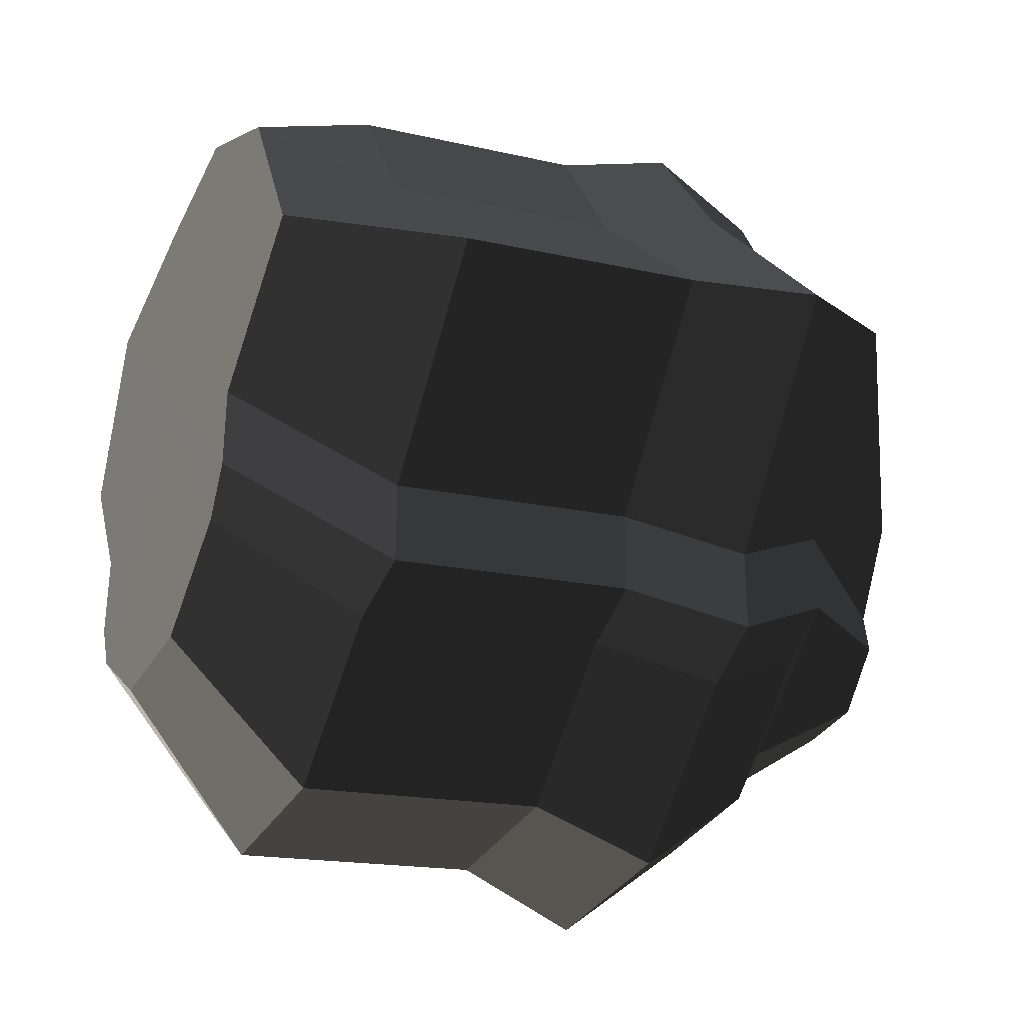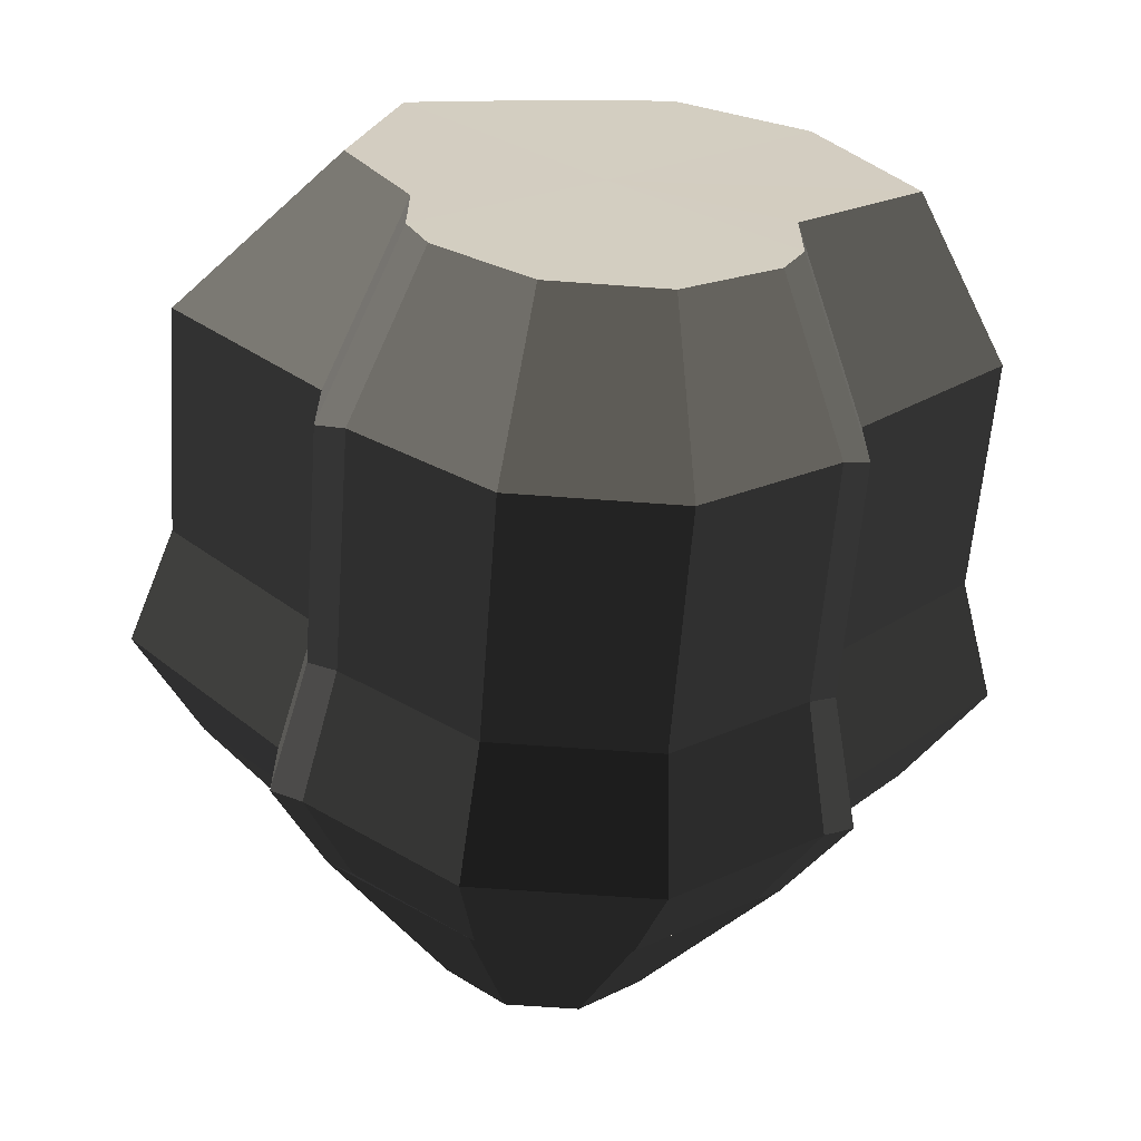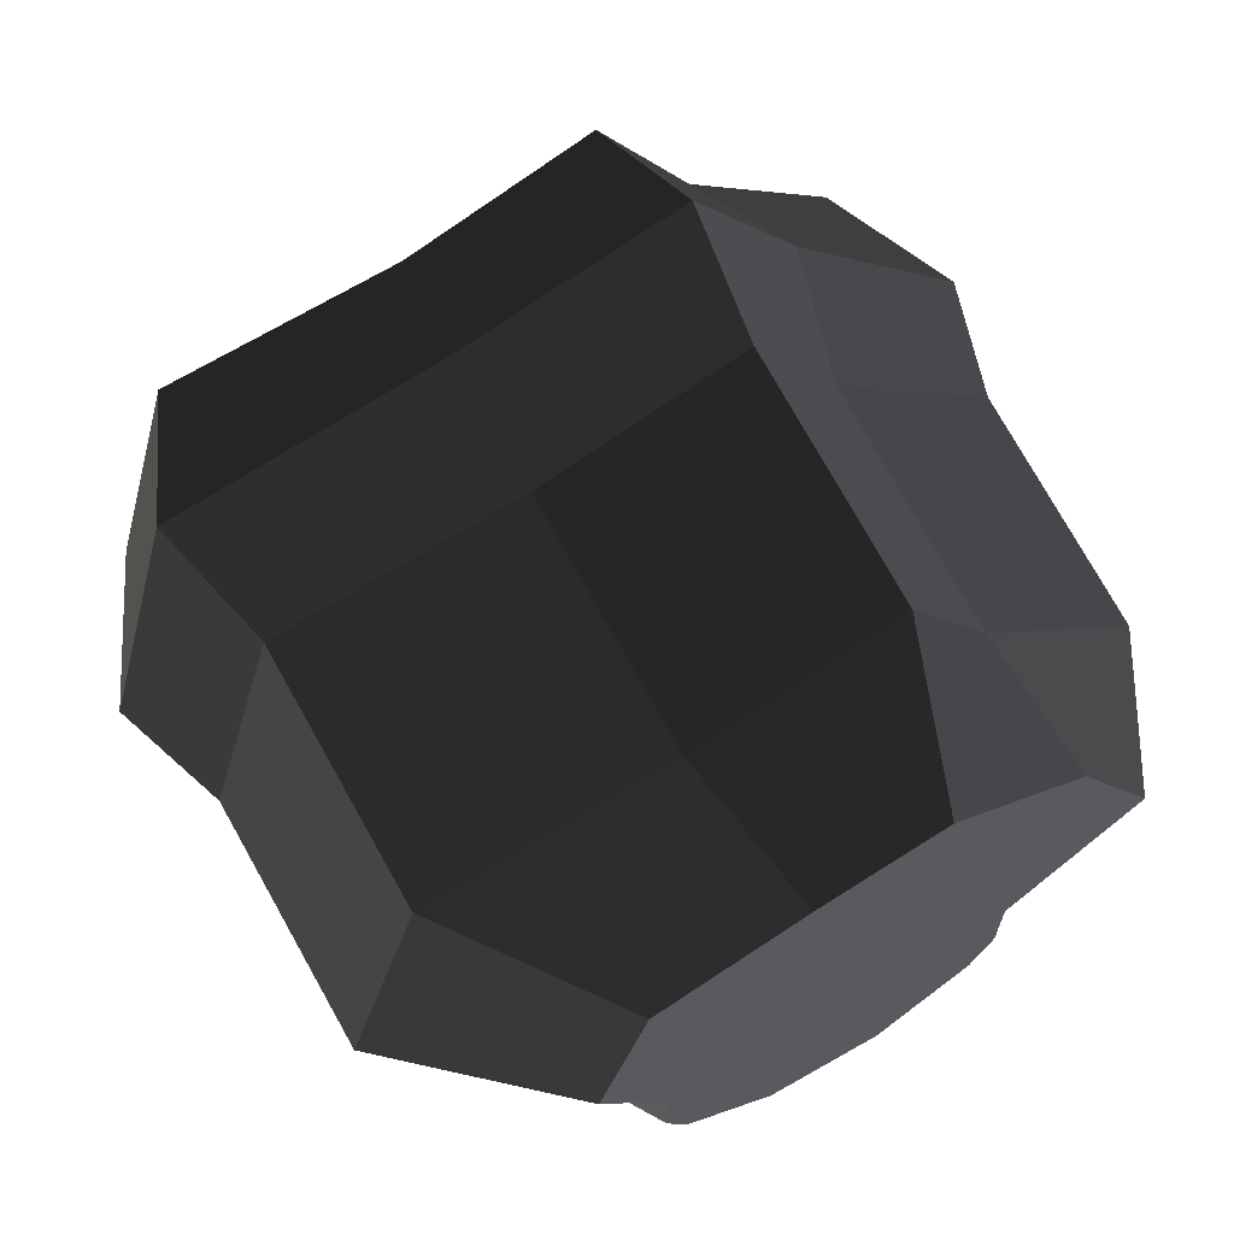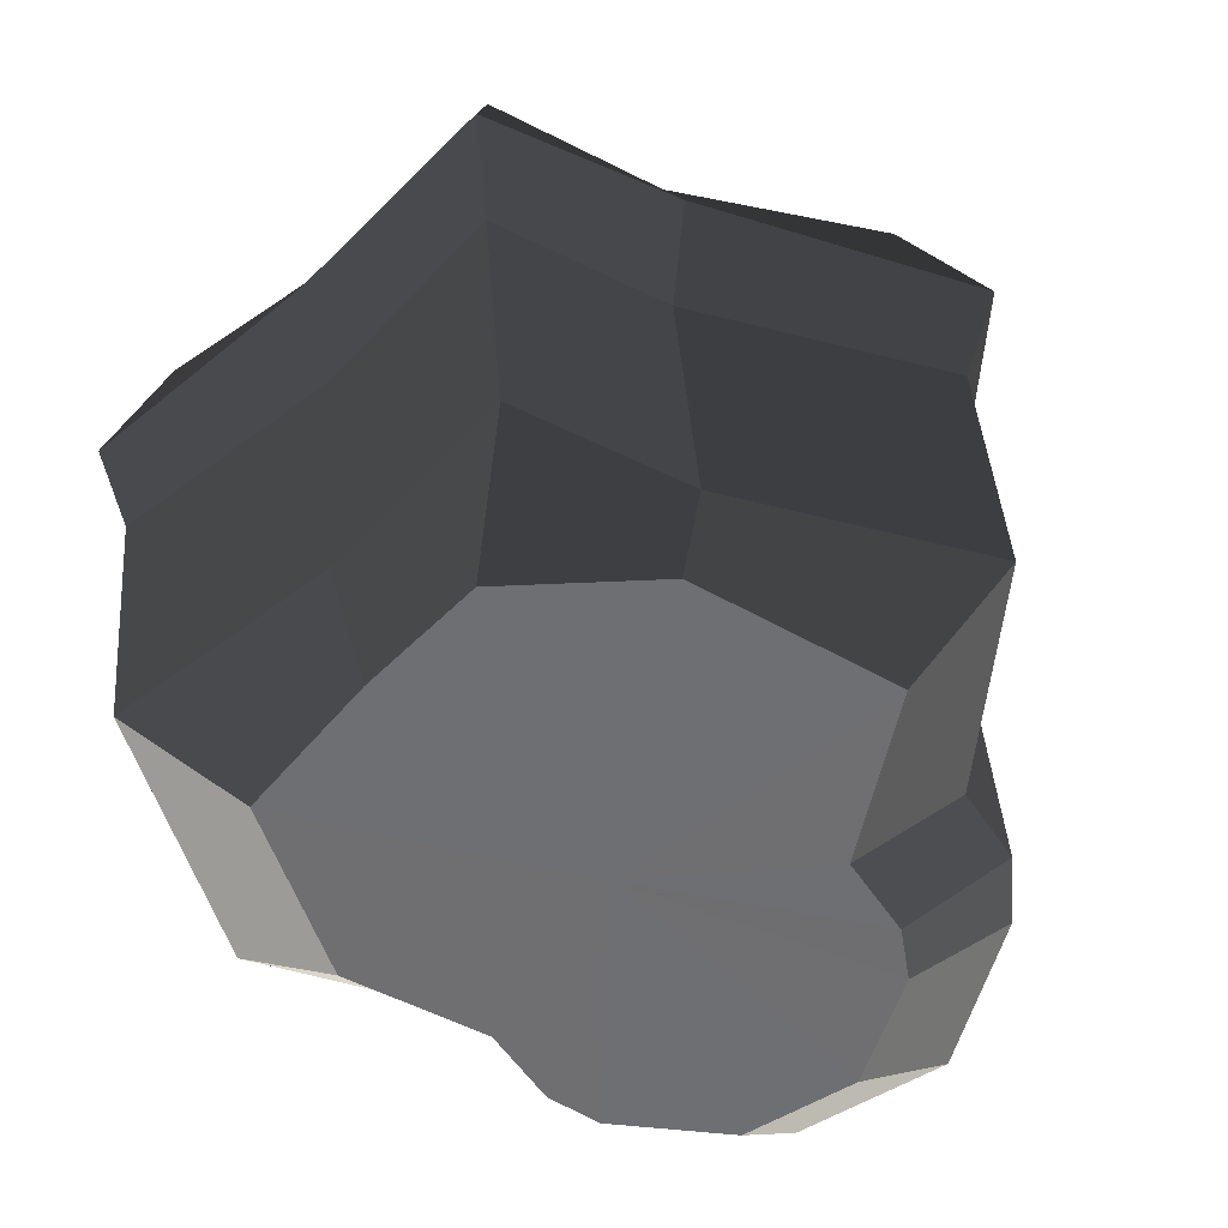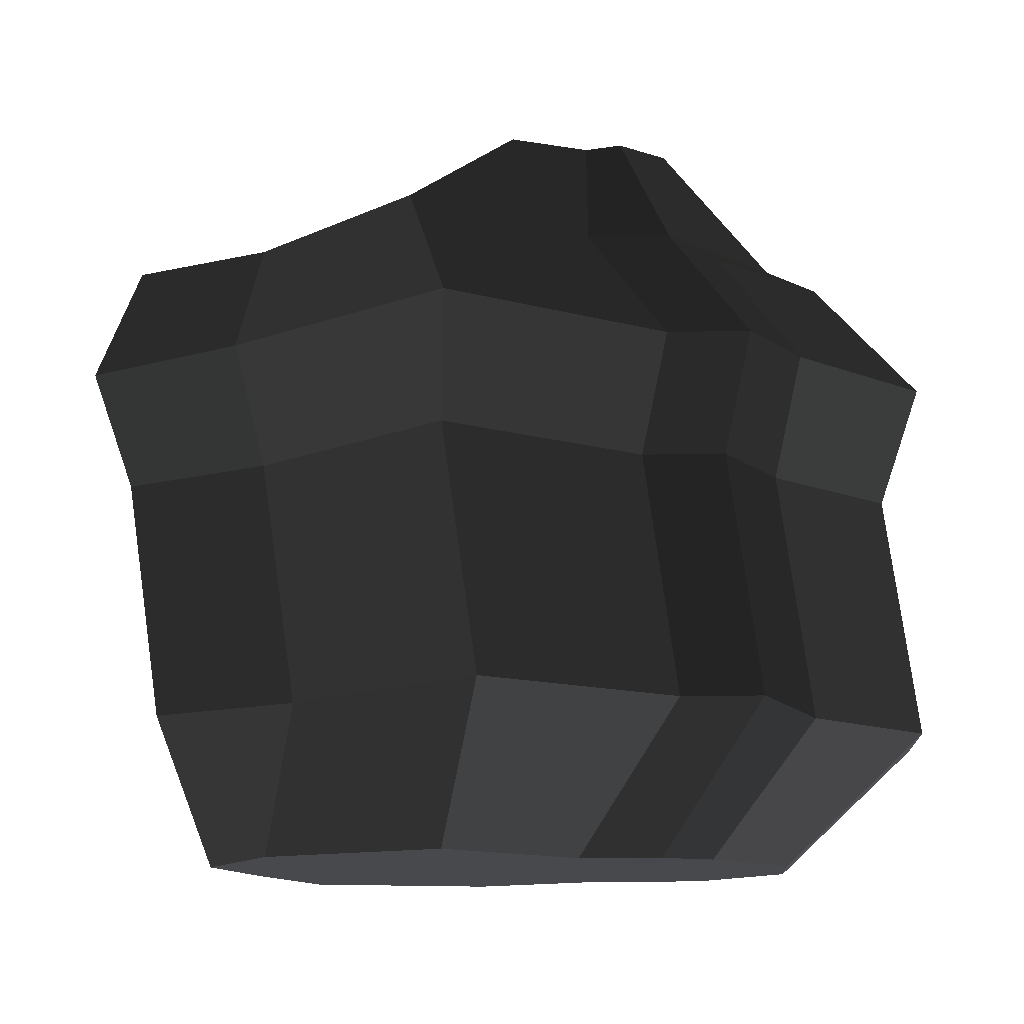
<metadata>
{"format":"obj","ext":"obj","renderer":"f3d","projection":"perspective","resolution":1024,"background":"white","views":[{"elev":-33.1,"azim":63.9,"up":"+Z"},{"elev":-65.7,"azim":-4.2,"up":"+Z"},{"elev":67.4,"azim":-29.7,"up":"+Z"},{"elev":-54.7,"azim":32.9,"up":"+Y"},{"elev":-12.1,"azim":93.5,"up":"+Y"}]}
</metadata>
<code>
v 0.08005 -0.2315 -0.4111
v 0.2054 -0.2315 -0.3071
v 0.2818 -0.05314 -0.4437
v 0.1092 -0.05314 -0.5989
v -0.07492 -0.2315 -0.4111
v 0.08005 -0.2315 -0.4111
v 0.1092 -0.05314 -0.5989
v -0.1041 -0.05314 -0.5989
v -0.2003 -0.2315 -0.3071
v -0.07492 -0.2315 -0.4111
v -0.1041 -0.05314 -0.5989
v -0.2767 -0.05314 -0.4437
v -0.3202 -0.2312 0.03949
v -0.2292 -0.2312 -0.1289
v -0.3165 -0.02801 -0.2655
v -0.5238 -0.02801 -0.01435
v -0.2585 -0.2312 0.283
v -0.3202 -0.2312 0.03949
v -0.5238 -0.02801 -0.01435
v -0.4236 -0.02801 0.3488
v -0.06383 -0.2312 0.3471
v -0.2585 -0.2312 0.283
v -0.4236 -0.02801 0.3488
v -0.1014 -0.02801 0.3809
v 0.1023 -0.2312 0.387
v -0.06383 -0.2312 0.3471
v -0.1014 -0.02801 0.3809
v 0.1706 -0.02801 0.4553
v 0.2816 -0.2312 0.283
v 0.1023 -0.2312 0.387
v 0.1706 -0.02801 0.4553
v 0.2876 -0.02801 0.2487
v 0.4022 -0.2312 0.03949
v 0.2816 -0.2312 0.283
v 0.2876 -0.02801 0.2487
v 0.5238 -0.02801 -0.01435
v 0.3217 -0.02801 -0.2655
v 0.2344 -0.2312 -0.1289
v 0.4022 -0.2312 0.03949
v 0.5238 -0.02801 -0.01435
v 0.2818 -0.05314 -0.4437
v 0.2818 0.2717 -0.3977
v 0.1092 0.2717 -0.553
v 0.1092 -0.05314 -0.5989
v 0.1092 -0.05314 -0.5989
v 0.1092 0.2717 -0.553
v -0.1041 0.2717 -0.553
v -0.1041 -0.05314 -0.5989
v -0.1041 -0.05314 -0.5989
v -0.1041 0.2717 -0.553
v -0.2767 0.2717 -0.3977
v -0.2767 -0.05314 -0.4437
v -0.3165 -0.02801 -0.2655
v -0.3165 0.2968 -0.2196
v -0.5238 0.2968 0.03156
v -0.5238 -0.02801 -0.01435
v -0.5238 -0.02801 -0.01435
v -0.5238 0.2968 0.03156
v -0.4236 0.2968 0.3947
v -0.4236 -0.02801 0.3488
v -0.4236 -0.02801 0.3488
v -0.4236 0.2968 0.3947
v -0.1014 0.2968 0.4268
v -0.1014 -0.02801 0.3809
v -0.1014 -0.02801 0.3809
v -0.1014 0.2968 0.4268
v 0.1706 0.2968 0.5012
v 0.1706 -0.02801 0.4553
v 0.1706 -0.02801 0.4553
v 0.1706 0.2968 0.5012
v 0.2876 0.2968 0.2947
v 0.2876 -0.02801 0.2487
v 0.2876 -0.02801 0.2487
v 0.2876 0.2968 0.2947
v 0.5238 0.2968 0.03156
v 0.5238 -0.02801 -0.01435
v 0.5238 -0.02801 -0.01435
v 0.5238 0.2968 0.03156
v 0.3217 0.2968 -0.2196
v 0.3217 -0.02801 -0.2655
v 0.2818 0.2717 -0.3977
v 0.3139 0.4303 -0.433
v 0.1215 0.4303 -0.606
v 0.1092 0.2717 -0.553
v 0.1092 0.2717 -0.553
v 0.1215 0.4303 -0.606
v -0.1163 0.4303 -0.606
v -0.1041 0.2717 -0.553
v -0.1041 0.2717 -0.553
v -0.1163 0.4303 -0.606
v -0.3087 0.4303 -0.433
v -0.2767 0.2717 -0.3977
v -0.3165 0.2968 -0.2196
v -0.3531 0.4554 -0.2548
v -0.5748 0.4554 0.02513
v -0.5238 0.2968 0.03156
v -0.5238 0.2968 0.03156
v -0.5748 0.4554 0.02513
v -0.4648 0.4554 0.4299
v -0.4236 0.2968 0.3947
v -0.4236 0.2968 0.3947
v -0.4648 0.4554 0.4299
v -0.1171 0.4554 0.4798
v -0.1014 0.2968 0.4268
v -0.1014 0.2968 0.4268
v -0.1171 0.4554 0.4798
v 0.1864 0.4554 0.5542
v 0.1706 0.2968 0.5012
v 0.1706 0.2968 0.5012
v 0.1864 0.4554 0.5542
v 0.3289 0.4554 0.3299
v 0.2876 0.2968 0.2947
v 0.2876 0.2968 0.2947
v 0.3289 0.4554 0.3299
v 0.5748 0.4554 0.02513
v 0.5238 0.2968 0.03156
v 0.5238 0.2968 0.03156
v 0.5748 0.4554 0.02513
v 0.3583 0.4554 -0.2548
v 0.3217 0.2968 -0.2196
v 0.1215 0.4303 -0.606
v 0.3139 0.4303 -0.433
v 0.2547 0.5868 -0.3267
v 0.09887 0.5868 -0.4668
v -0.1163 0.4303 -0.606
v 0.1215 0.4303 -0.606
v 0.09887 0.5868 -0.4668
v -0.09374 0.5868 -0.4668
v -0.3087 0.4303 -0.433
v -0.1163 0.4303 -0.606
v -0.09374 0.5868 -0.4668
v -0.2496 0.5868 -0.3267
v -0.5748 0.4554 0.02513
v -0.3531 0.4554 -0.2548
v -0.2855 0.6119 -0.1486
v -0.4806 0.6119 0.07818
v -0.4648 0.4554 0.4299
v -0.5748 0.4554 0.02513
v -0.4806 0.6119 0.07818
v -0.3886 0.6119 0.406
v -0.1171 0.4554 0.4798
v -0.4648 0.4554 0.4299
v -0.3886 0.6119 0.406
v -0.08805 0.6119 0.4231
v 0.1864 0.4554 0.5542
v -0.1171 0.4554 0.4798
v -0.08805 0.6119 0.4231
v 0.1573 0.6119 0.4974
v 0.3289 0.4554 0.3299
v 0.1864 0.4554 0.5542
v 0.1573 0.6119 0.4974
v 0.2527 0.6119 0.306
v 0.5748 0.4554 0.02513
v 0.3289 0.4554 0.3299
v 0.2527 0.6119 0.306
v 0.4806 0.6119 0.07818
v 0.2907 0.6119 -0.1486
v 0.3583 0.4554 -0.2548
v 0.5748 0.4554 0.02513
v 0.4806 0.6119 0.07818
v 0.1277 0.798 -0.1413
v 0.001127 0.7832 -0.0173
v 0.04947 0.8055 -0.204
v 0.04947 0.8055 -0.204
v 0.001127 0.7832 -0.0173
v -0.04721 0.8055 -0.204
v -0.04721 0.8055 -0.204
v 0.001127 0.7832 -0.0173
v -0.1254 0.798 -0.1413
v -0.1254 0.798 -0.1413
v 0.001127 0.7832 -0.0173
v -0.2111 0.7859 -0.0399
v -0.4806 0.6119 0.07818
v 0.002565 0.6119 0.1287
v -0.3886 0.6119 0.406
v -0.3886 0.6119 0.406
v 0.002565 0.6119 0.1287
v -0.08805 0.6119 0.4231
v -0.08805 0.6119 0.4231
v 0.002565 0.6119 0.1287
v 0.1573 0.6119 0.4974
v 0.1573 0.6119 0.4974
v 0.002565 0.6119 0.1287
v 0.2527 0.6119 0.306
v 0.2527 0.6119 0.306
v 0.002565 0.6119 0.1287
v 0.4806 0.6119 0.07818
v 0.2111 0.7859 -0.0399
v 0.001127 0.7832 -0.0173
v 0.1277 0.798 -0.1413
v -0.2292 -0.2312 -0.2398
v -0.3165 -0.02801 -0.3764
v -0.3165 -0.02801 -0.2655
v -0.2292 -0.2312 -0.1289
v 0.3217 -0.02801 -0.3764
v 0.2344 -0.2312 -0.2398
v 0.2344 -0.2312 -0.1289
v 0.3217 -0.02801 -0.2655
v 0.3217 0.2968 -0.2196
v 0.3217 0.2968 -0.3305
v 0.3217 -0.02801 -0.3764
v 0.3217 -0.02801 -0.2655
v -0.3165 -0.02801 -0.2655
v -0.3165 -0.02801 -0.3764
v -0.3165 0.2968 -0.3305
v -0.3165 0.2968 -0.2196
v 0.3583 0.4554 -0.2548
v 0.3583 0.4554 -0.3657
v 0.3217 0.2968 -0.3305
v 0.3217 0.2968 -0.2196
v -0.3165 0.2968 -0.2196
v -0.3165 0.2968 -0.3305
v -0.3531 0.4554 -0.3657
v -0.3531 0.4554 -0.2548
v -0.3531 0.4554 -0.3657
v -0.2855 0.6119 -0.2594
v -0.2855 0.6119 -0.1486
v -0.3531 0.4554 -0.2548
v 0.04947 0.8055 -0.204
v 0.04947 0.8114 -0.2536
v 0.1277 0.8039 -0.1909
v 0.1277 0.798 -0.1413
v 0.2907 0.6119 -0.2594
v 0.3583 0.4554 -0.3657
v 0.3583 0.4554 -0.2548
v 0.2907 0.6119 -0.1486
v -0.04721 0.8055 -0.204
v -0.04721 0.8114 -0.2536
v 0.04947 0.8114 -0.2536
v 0.04947 0.8055 -0.204
v -0.1254 0.798 -0.1413
v -0.1254 0.8039 -0.1909
v -0.04721 0.8114 -0.2536
v -0.04721 0.8055 -0.204
v -0.2003 -0.2315 -0.3071
v -0.2767 -0.05314 -0.4437
v -0.3165 -0.02801 -0.3764
v -0.2292 -0.2312 -0.2398
v 0.2054 -0.2315 -0.3071
v 0.2344 -0.2312 -0.2398
v 0.3217 -0.02801 -0.3764
v 0.2818 -0.05314 -0.4437
v 0.3217 0.2968 -0.3305
v 0.2818 0.2717 -0.3977
v 0.2818 -0.05314 -0.4437
v 0.3217 -0.02801 -0.3764
v -0.3165 -0.02801 -0.3764
v -0.2767 -0.05314 -0.4437
v -0.2767 0.2717 -0.3977
v -0.3165 0.2968 -0.3305
v 0.3583 0.4554 -0.3657
v 0.3139 0.4303 -0.433
v 0.2818 0.2717 -0.3977
v 0.3217 0.2968 -0.3305
v -0.3165 0.2968 -0.3305
v -0.2767 0.2717 -0.3977
v -0.3087 0.4303 -0.433
v -0.3531 0.4554 -0.3657
v -0.3087 0.4303 -0.433
v -0.2496 0.5868 -0.3267
v -0.2855 0.6119 -0.2594
v -0.3531 0.4554 -0.3657
v 0.1126 0.6119 -0.3996
v 0.09887 0.5868 -0.4668
v 0.2547 0.5868 -0.3267
v 0.2907 0.6119 -0.2594
v 0.3139 0.4303 -0.433
v 0.3583 0.4554 -0.3657
v 0.2907 0.6119 -0.2594
v 0.2547 0.5868 -0.3267
v -0.1075 0.6119 -0.3996
v -0.09374 0.5868 -0.4668
v 0.09887 0.5868 -0.4668
v 0.1126 0.6119 -0.3996
v -0.2855 0.6119 -0.2594
v -0.2496 0.5868 -0.3267
v -0.09374 0.5868 -0.4668
v -0.1075 0.6119 -0.3996
v 0.002565 0.6119 0.1287
v 0.001127 0.7832 -0.0173
v 0.2111 0.7859 -0.0399
v 0.4806 0.6119 0.07818
v -0.2855 0.6119 -0.2594
v -0.1254 0.8039 -0.1909
v -0.1254 0.798 -0.1413
v -0.2855 0.6119 -0.1486
v -0.4806 0.6119 0.07818
v -0.2855 0.6119 -0.1486
v -0.1254 0.798 -0.1413
v -0.2111 0.7859 -0.0399
v 0.002565 0.6119 0.1287
v -0.4806 0.6119 0.07818
v -0.2111 0.7859 -0.0399
v 0.001127 0.7832 -0.0173
v 0.2907 0.6119 -0.1486
v 0.4806 0.6119 0.07818
v 0.2111 0.7859 -0.0399
v 0.1277 0.798 -0.1413
v 0.2907 0.6119 -0.2594
v 0.2907 0.6119 -0.1486
v 0.1277 0.798 -0.1413
v 0.1277 0.8039 -0.1909
v 0.1126 0.6119 -0.3996
v 0.2907 0.6119 -0.2594
v 0.1277 0.8039 -0.1909
v 0.04947 0.8114 -0.2536
v -0.1075 0.6119 -0.3996
v 0.1126 0.6119 -0.3996
v 0.04947 0.8114 -0.2536
v -0.04721 0.8114 -0.2536
v -0.2855 0.6119 -0.2594
v -0.1075 0.6119 -0.3996
v -0.04721 0.8114 -0.2536
v -0.1254 0.8039 -0.1909
v -0.3202 -0.2312 0.03949
v 0.005846 -0.2313 -0.009509
v -0.2292 -0.2312 -0.1289
v -0.2585 -0.2312 0.283
v 0.005846 -0.2313 -0.009509
v -0.3202 -0.2312 0.03949
v -0.06383 -0.2312 0.3471
v 0.005846 -0.2313 -0.009509
v -0.2585 -0.2312 0.283
v 0.1023 -0.2312 0.387
v 0.005846 -0.2313 -0.009509
v -0.06383 -0.2312 0.3471
v 0.2816 -0.2312 0.283
v 0.005846 -0.2313 -0.009509
v 0.1023 -0.2312 0.387
v 0.4022 -0.2312 0.03949
v 0.005846 -0.2313 -0.009509
v 0.2816 -0.2312 0.283
v 0.2344 -0.2312 -0.1289
v 0.005846 -0.2313 -0.009509
v 0.4022 -0.2312 0.03949
v 0.2344 -0.2312 -0.2398
v 0.005846 -0.2313 -0.009509
v 0.2344 -0.2312 -0.1289
v -0.2292 -0.2312 -0.1289
v 0.005846 -0.2313 -0.009509
v -0.2292 -0.2312 -0.2398
v 0.2054 -0.2315 -0.3071
v 0.005846 -0.2313 -0.009509
v 0.2344 -0.2312 -0.2398
v 0.08005 -0.2315 -0.4111
v 0.005846 -0.2313 -0.009509
v 0.2054 -0.2315 -0.3071
v -0.07492 -0.2315 -0.4111
v 0.005846 -0.2313 -0.009509
v 0.08005 -0.2315 -0.4111
v -0.2292 -0.2312 -0.2398
v 0.005846 -0.2313 -0.009509
v -0.2003 -0.2315 -0.3071
v -0.2003 -0.2315 -0.3071
v 0.005846 -0.2313 -0.009509
v -0.07492 -0.2315 -0.4111
g Cliff_Mountain_03_2_3290_194
f 1 3 2
f 1 4 3
f 5 7 6
f 5 8 7
f 9 11 10
f 9 12 11
f 13 15 14
f 13 16 15
f 17 19 18
f 17 20 19
f 21 23 22
f 21 24 23
f 25 27 26
f 25 28 27
f 29 31 30
f 29 32 31
f 33 35 34
f 33 36 35
f 37 39 38
f 37 40 39
f 41 43 42
f 41 44 43
f 45 47 46
f 45 48 47
f 49 51 50
f 49 52 51
f 53 55 54
f 53 56 55
f 57 59 58
f 57 60 59
f 61 63 62
f 61 64 63
f 65 67 66
f 65 68 67
f 69 71 70
f 69 72 71
f 73 75 74
f 73 76 75
f 77 79 78
f 77 80 79
f 81 83 82
f 81 84 83
f 85 87 86
f 85 88 87
f 89 91 90
f 89 92 91
f 93 95 94
f 93 96 95
f 97 99 98
f 97 100 99
f 101 103 102
f 101 104 103
f 105 107 106
f 105 108 107
f 109 111 110
f 109 112 111
f 113 115 114
f 113 116 115
f 117 119 118
f 117 120 119
f 121 123 122
f 121 124 123
f 125 127 126
f 125 128 127
f 129 131 130
f 129 132 131
f 133 135 134
f 133 136 135
f 137 139 138
f 137 140 139
f 141 143 142
f 141 144 143
f 145 147 146
f 145 148 147
f 149 151 150
f 149 152 151
f 153 155 154
f 153 156 155
f 157 159 158
f 157 160 159
f 161 163 162
f 164 166 165
f 167 169 168
f 170 172 171
f 173 175 174
f 176 178 177
f 179 181 180
f 182 184 183
f 185 187 186
f 188 190 189
f 191 193 192
f 191 194 193
f 195 197 196
f 195 198 197
f 199 201 200
f 199 202 201
f 203 205 204
f 203 206 205
f 207 209 208
f 207 210 209
f 211 213 212
f 211 214 213
f 215 217 216
f 215 218 217
f 219 221 220
f 219 222 221
f 223 225 224
f 223 226 225
f 227 229 228
f 227 230 229
f 231 233 232
f 231 234 233
f 235 237 236
f 235 238 237
f 239 241 240
f 239 242 241
f 243 245 244
f 243 246 245
f 247 249 248
f 247 250 249
f 251 253 252
f 251 254 253
f 255 257 256
f 255 258 257
f 259 261 260
f 259 262 261
f 263 265 264
f 263 266 265
f 267 269 268
f 267 270 269
f 271 273 272
f 271 274 273
f 275 277 276
f 275 278 277
f 279 281 280
f 279 282 281
f 283 285 284
f 283 286 285
f 287 289 288
f 287 290 289
f 291 293 292
f 291 294 293
f 295 297 296
f 295 298 297
f 299 301 300
f 299 302 301
f 303 305 304
f 303 306 305
f 307 309 308
f 307 310 309
f 311 313 312
f 311 314 313
f 315 317 316
f 318 320 319
f 321 323 322
f 324 326 325
f 327 329 328
f 330 332 331
f 333 335 334
f 336 338 337
f 339 341 340
f 342 344 343
f 345 347 346
f 348 350 349
f 351 353 352
f 354 356 355

</code>
